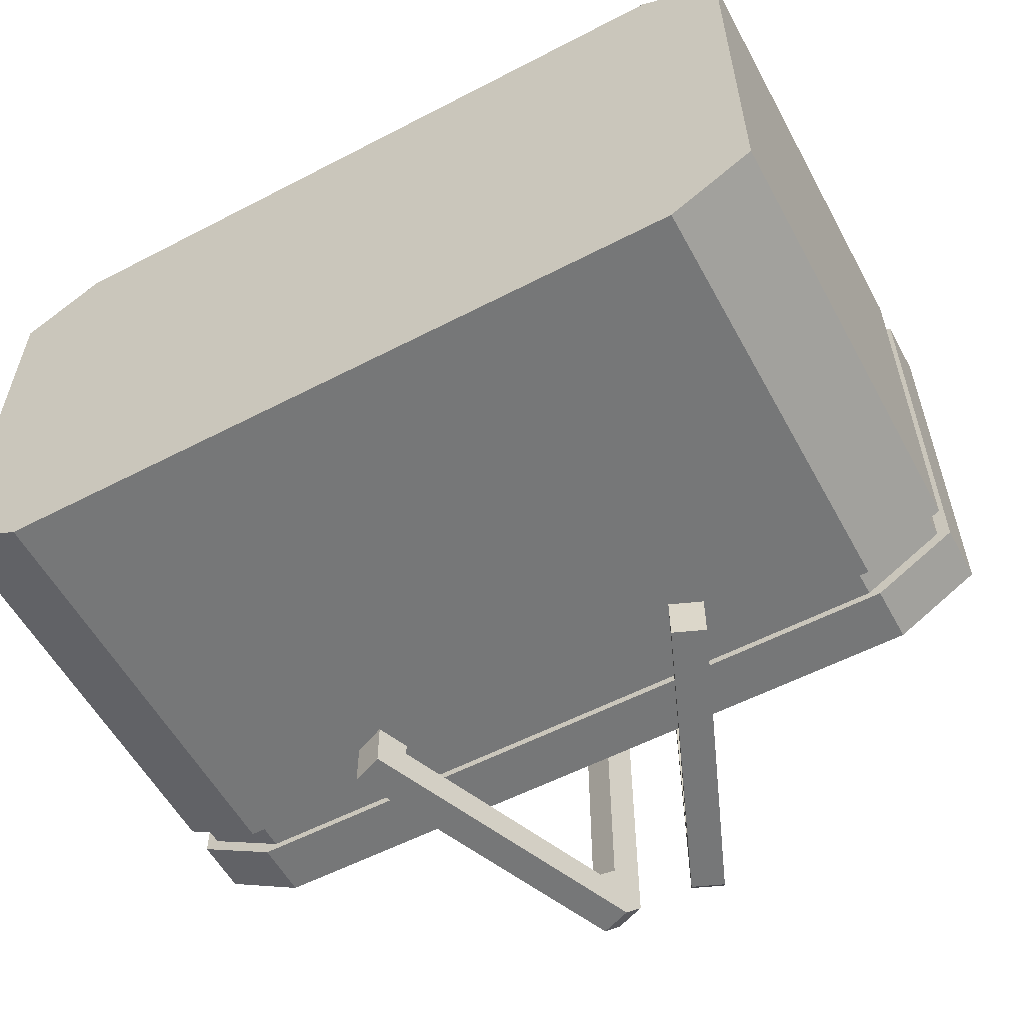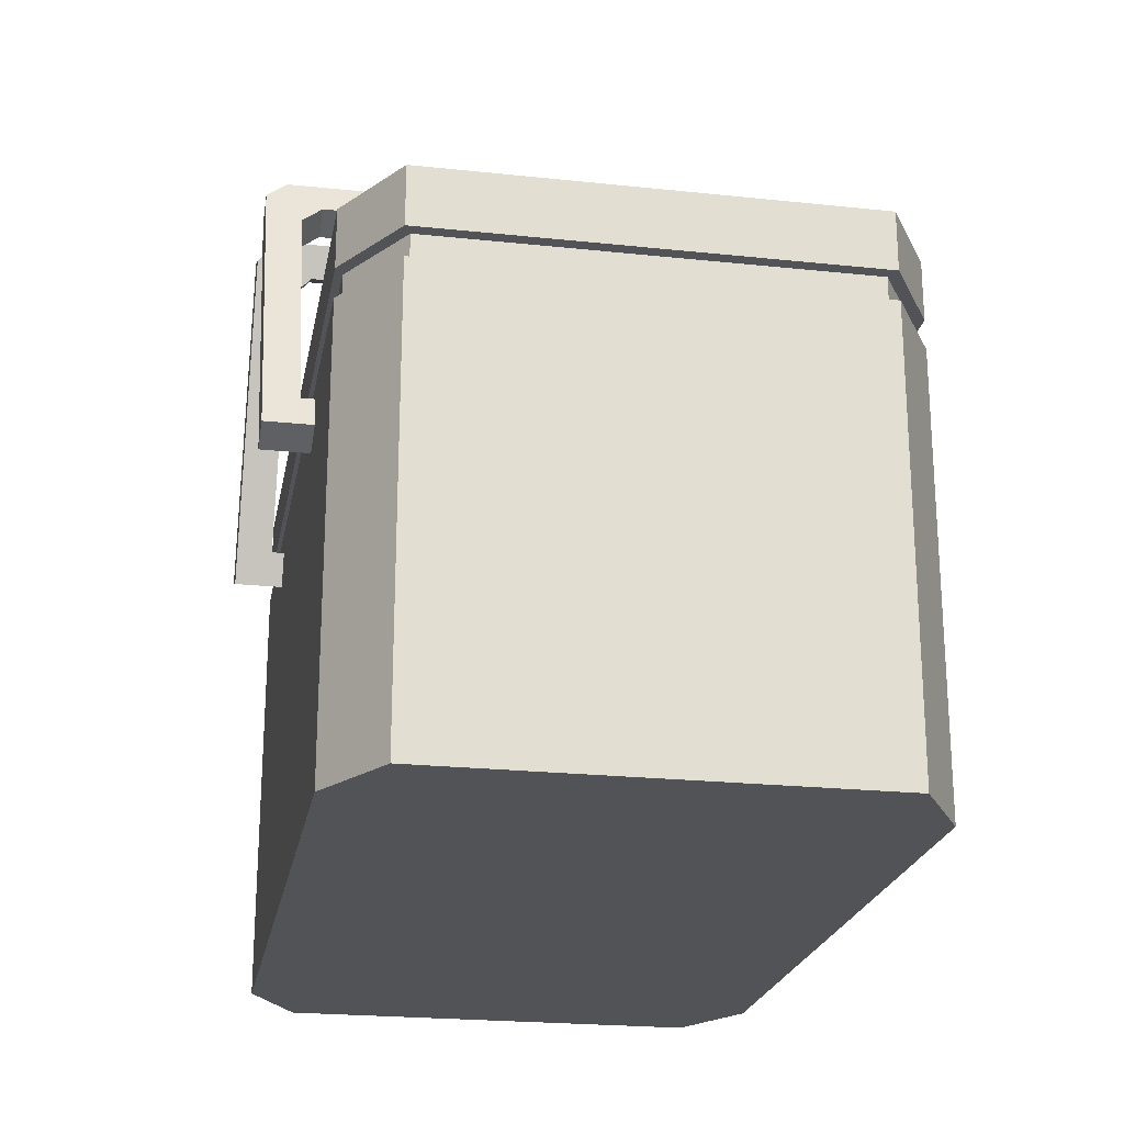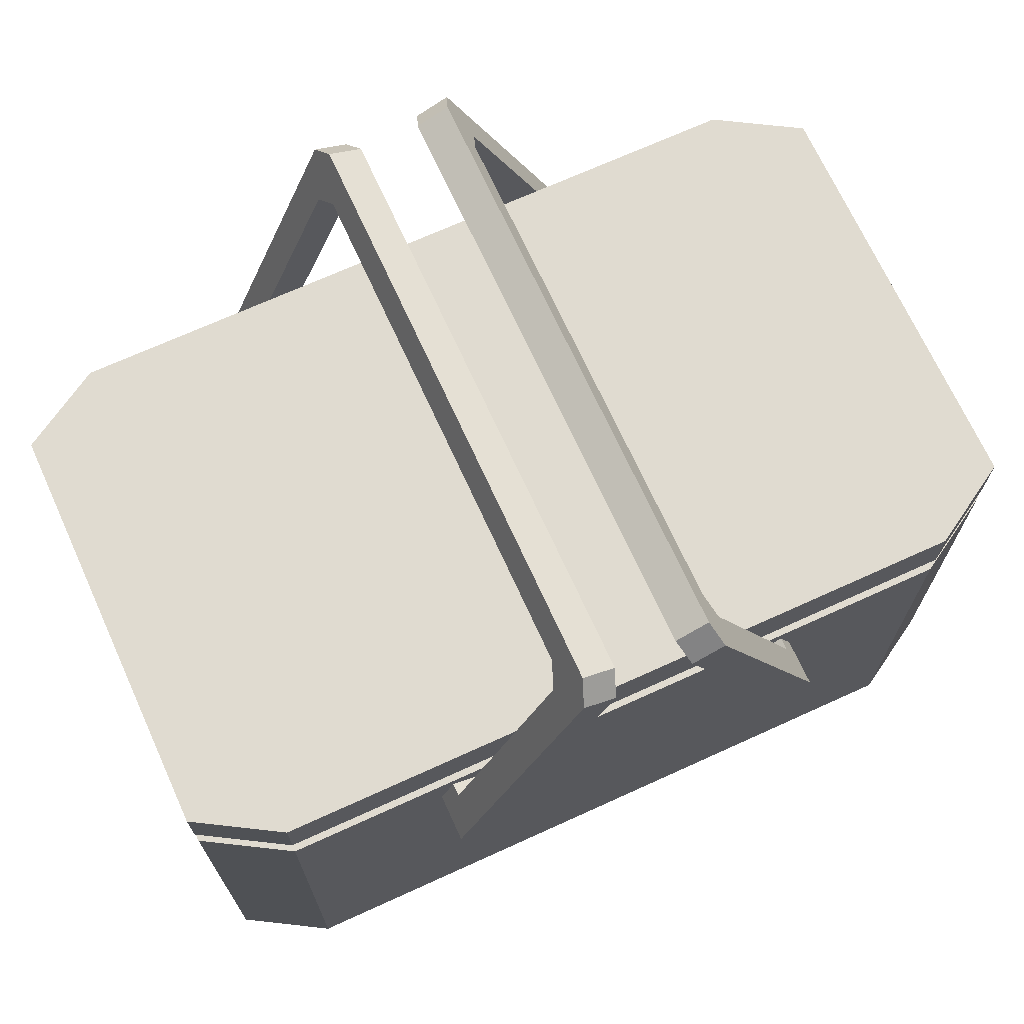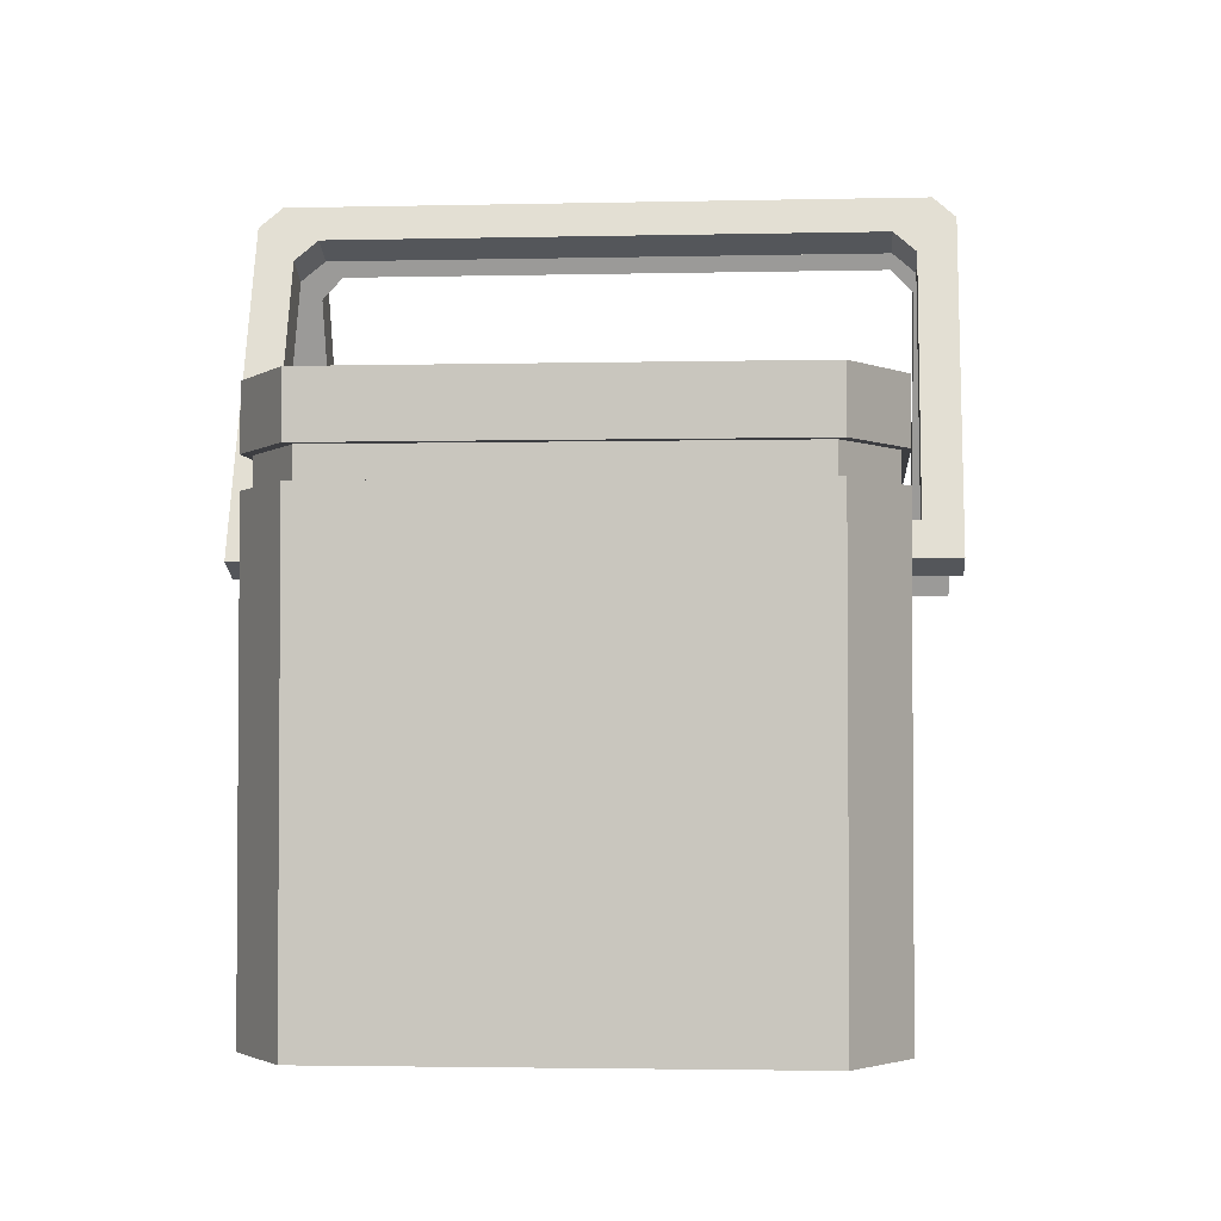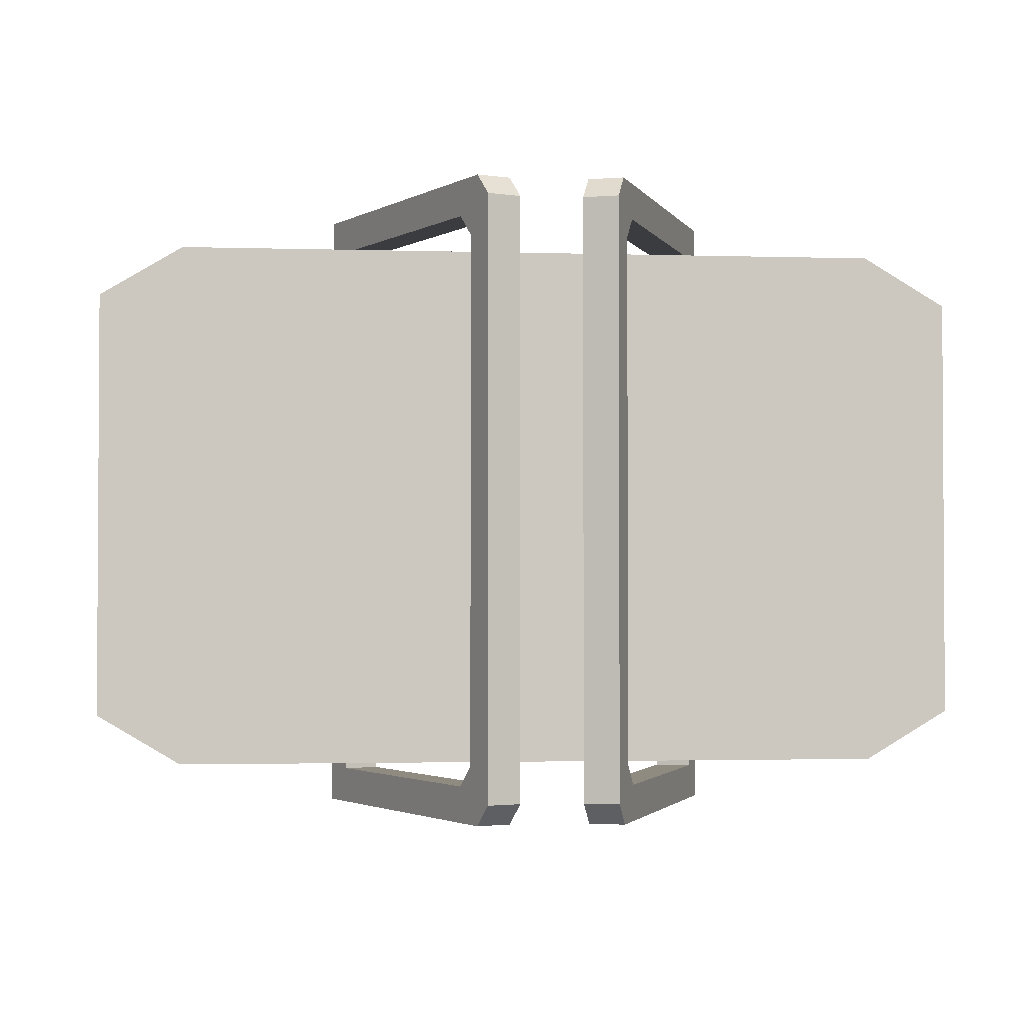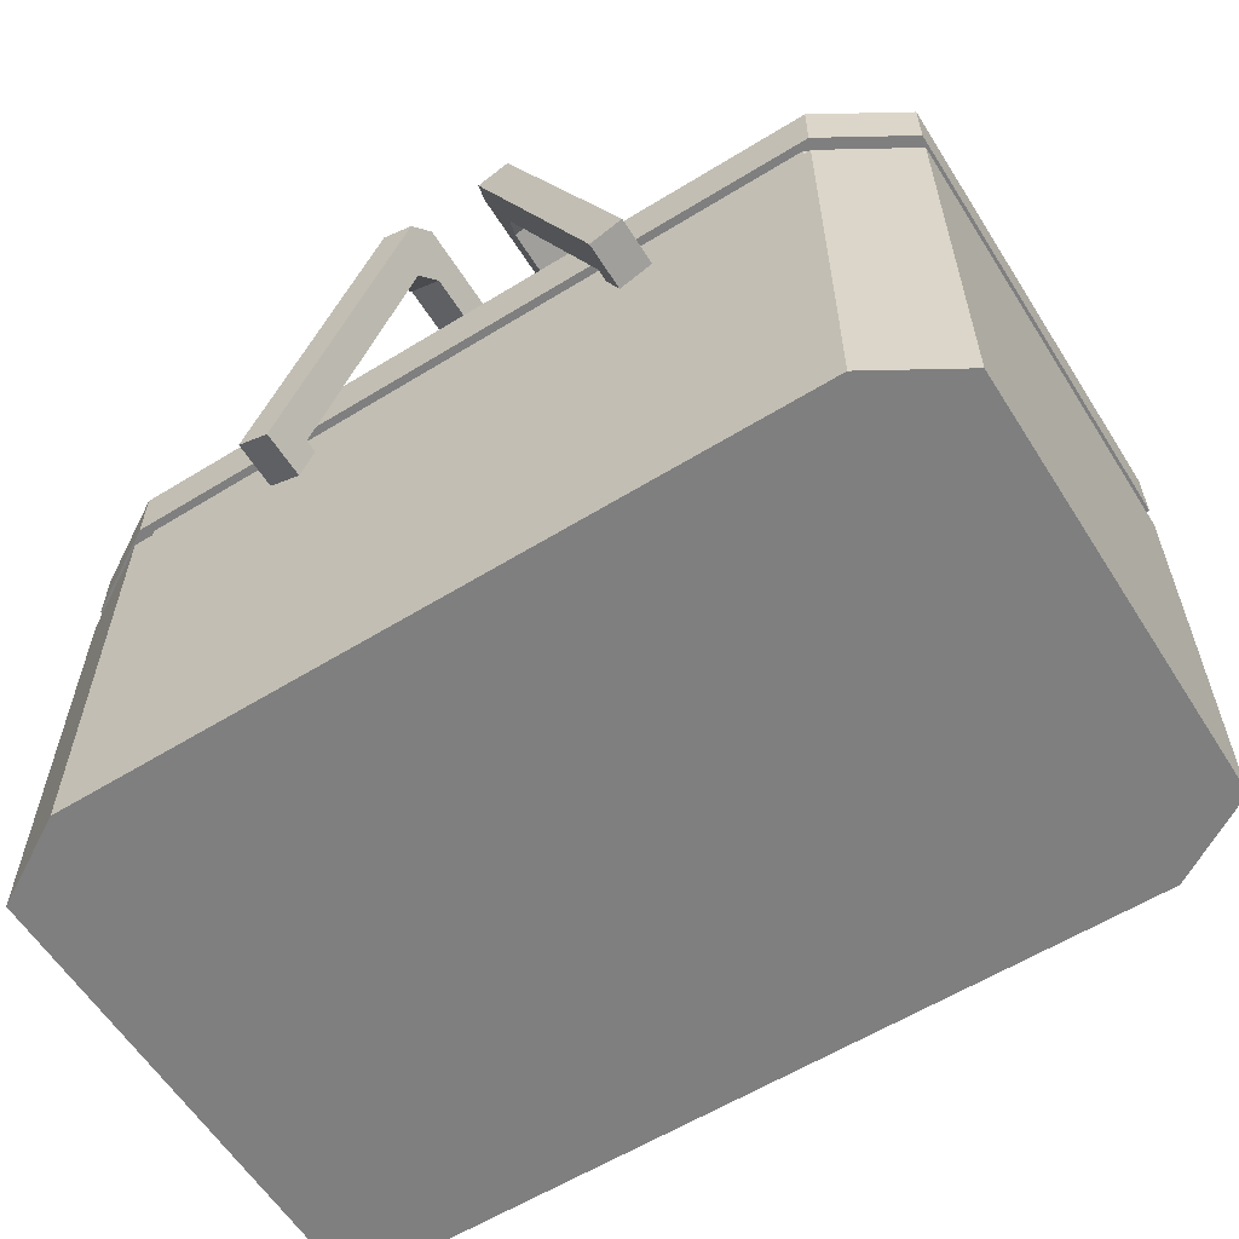
<metadata>
{"format":"obj","ext":"obj","renderer":"f3d","projection":"perspective","resolution":1024,"background":"white","views":[{"elev":-57.0,"azim":28.4,"up":"+Z"},{"elev":-22.5,"azim":-100.4,"up":"+Y"},{"elev":69.9,"azim":-24.5,"up":"+Y"},{"elev":-2.7,"azim":-85.2,"up":"+Y"},{"elev":-2.1,"azim":173.7,"up":"+Z"},{"elev":-59.9,"azim":-147.8,"up":"+Y"}]}
</metadata>
<code>
o $Handle_L
v -0.2365 0.5423 0.375
v -0.2827 0.5615 0.375
v -0.2635 0.6077 0.375
v -0.2173 0.5885 0.375
v -0.2635 0.6077 0.3931
v -0.2827 0.5615 0.4431
v -0.2365 0.5423 0.4431
v -0.2173 0.5885 0.3931
v -0.2365 0.5423 -0.375
v -0.06238 0.9626 0
v -0.2827 0.5615 -0.375
v -0.04325 1.009 0
v -0.08944 1.028 0
v -0.2635 0.6077 -0.375
v -0.2173 0.5885 -0.375
v -0.2635 0.6077 -0.3931
v -0.2827 0.5615 -0.4431
v -0.2365 0.5423 -0.4431
v -0.2173 0.5885 -0.3931
v -0.1086 0.9818 0
v -0.07386 0.9349 0.3931
v -0.06238 0.9626 0.3631
v -0.05426 0.9822 0.4143
v -0.04325 1.009 0.4131
v -0.05473 0.9811 0.4431
v -0.05137 0.9892 0.4219
v -0.1009 1 0.4431
v -0.08944 1.028 0.4131
v -0.09756 1.008 0.4219
v -0.1086 0.9818 0.3631
v -0.1201 0.954 0.3931
v -0.1005 1.001 0.4143
v -0.06238 0.9626 -0.3631
v -0.07386 0.9349 -0.3931
v -0.05426 0.9822 -0.4143
v -0.05473 0.9811 -0.4431
v -0.04325 1.009 -0.4131
v -0.05137 0.9892 -0.4219
v -0.08944 1.028 -0.4131
v -0.1009 1 -0.4431
v -0.09756 1.008 -0.4219
v -0.1201 0.954 -0.3931
v -0.1086 0.9818 -0.3631
v -0.1005 1.001 -0.4143
f 34 19 18
f 2 5 3
f 8 1 4
f 28 13 30
f 23 22 24
f 31 5 27
f 11 16 17
f 9 19 15
f 43 39 44
f 44 41 40
f 35 38 37
f 21 22 23
f 24 25 26
f 27 28 29
f 30 31 32
f 33 34 35
f 36 37 38
f 39 40 41
f 42 43 44
f 21 23 25
f 37 36 40 39
f 18 36 34
f 36 38 35
f 34 36 35
f 30 20 10 22
f 42 34 33 43
f 2 6 5
f 19 16 14 15
f 8 7 1
f 13 20 30
f 30 32 28
f 32 29 28
f 36 18 17 40
f 24 12 13 28
f 10 12 22
f 12 24 22
f 24 26 23
f 5 6 27
f 27 29 32
f 32 31 27
f 18 9 11 17
f 1 2 3 4
f 39 13 12 37
f 6 2 1 7
f 11 14 16
f 27 25 24 28
f 9 18 19
f 43 20 13
f 13 39 43
f 39 41 44
f 33 10 20 43
f 8 4 3 5
f 14 11 9 15
f 40 17 16
f 16 42 40
f 42 44 40
f 37 12 33
f 12 10 33
f 33 35 37
f 31 21 8 5
f 22 21 31 30
f 19 34 42 16
f 23 26 25
f 25 7 8
f 8 21 25
f 6 7 25 27
o $Handle_R
v 0.2365 0.5423 0.375
v 0.2827 0.5615 0.375
v 0.2635 0.6077 0.375
v 0.2173 0.5885 0.375
v 0.2635 0.6077 0.3931
v 0.2827 0.5615 0.4431
v 0.2365 0.5423 0.4431
v 0.2173 0.5885 0.3931
v 0.2365 0.5423 -0.375
v 0.06238 0.9626 0
v 0.2827 0.5615 -0.375
v 0.04325 1.009 0
v 0.08944 1.028 0
v 0.2635 0.6077 -0.375
v 0.2173 0.5885 -0.375
v 0.2635 0.6077 -0.3931
v 0.2827 0.5615 -0.4431
v 0.2365 0.5423 -0.4431
v 0.2173 0.5885 -0.3931
v 0.1086 0.9818 0
v 0.06238 0.9626 0.3631
v 0.07386 0.9349 0.3931
v 0.05426 0.9822 0.4143
v 0.05473 0.9811 0.4431
v 0.04325 1.009 0.4131
v 0.05137 0.9892 0.4219
v 0.08944 1.028 0.4131
v 0.1009 1 0.4431
v 0.09756 1.008 0.4219
v 0.1201 0.954 0.3931
v 0.1086 0.9818 0.3631
v 0.1005 1.001 0.4143
v 0.07386 0.9349 -0.3931
v 0.06238 0.9626 -0.3631
v 0.05426 0.9822 -0.4143
v 0.04325 1.009 -0.4131
v 0.05473 0.9811 -0.4431
v 0.05137 0.9892 -0.4219
v 0.1009 1 -0.4431
v 0.08944 1.028 -0.4131
v 0.09756 1.008 -0.4219
v 0.1086 0.9818 -0.3631
v 0.1201 0.954 -0.3931
v 0.1005 1.001 -0.4143
f 77 79 81
f 46 49 50
f 45 52 48
f 75 71 76
f 76 73 72
f 67 70 69
f 55 60 58
f 63 53 59
f 84 57 86
f 79 78 80
f 87 60 83
f 65 66 67
f 68 69 70
f 71 72 73
f 74 75 76
f 77 78 79
f 80 81 82
f 83 84 85
f 86 87 88
f 66 52 51
f 52 66 74 49
f 79 82 81
f 81 62 63
f 63 77 81
f 59 53 55 58
f 71 57 56 69
f 46 47 49
f 69 68 72 71
f 45 51 52
f 75 64 57
f 57 71 75
f 71 73 76
f 61 62 81 83
f 60 87 77 63
f 56 57 84 80
f 72 50 49
f 49 74 72
f 74 76 72
f 69 56 65
f 56 54 65
f 65 67 69
f 48 47 46 45
f 78 77 87 86
f 51 45 46 50
f 55 61 60
f 49 47 48 52
f 63 62 53
f 57 64 86
f 86 88 84
f 88 85 84
f 59 58 60 63
f 72 68 51 50
f 54 56 78
f 56 80 78
f 80 82 79
f 60 61 83
f 83 85 88
f 88 87 83
f 65 54 64 75
f 83 81 80 84
f 64 54 78 86
f 74 66 65 75
f 51 68 66
f 68 70 67
f 66 68 67
f 55 53 62 61
o $Lid
v 0.4841 0.6865 -0.3509
v 0.4961 0.6823 -0.3578
v -0.5864 0.6865 0.2897
v -0.598 0.6823 0.2969
v -0.5864 0.6865 -0.2897
v -0.598 0.6823 -0.2969
v 0.5864 0.6865 0.2897
v 0.598 0.6823 0.2969
v 0.5714 0.6466 -0.286
v 0.5864 0.6865 -0.2897
v 0.4779 0.6466 0.3419
v 0.4841 0.6865 0.3509
v -0.6083 0.6672 -0.2951
v 0.4932 0.6672 -0.3641
v 0.6083 0.6672 0.2951
v -0.4932 0.6672 -0.3641
v -0.6083 0.6672 0.2951
v -0.6266 0.75 0.304
v -0.508 0.75 0.375
v -0.508 0.75 -0.375
v -0.6266 0.75 -0.304
v 0.508 0.75 0.375
v 0.6266 0.75 0.304
v 0.6266 0.75 -0.304
v 0.508 0.75 -0.375
v -0.508 0.6672 0.375
v -0.6266 0.6672 0.304
v -0.508 0.6672 -0.375
v -0.6266 0.6672 -0.304
v 0.6266 0.6672 -0.304
v 0.508 0.6672 -0.375
v 0.508 0.6672 0.375
v 0.6266 0.6672 0.304
v -0.4932 0.6672 0.3641
v 0.4932 0.6672 0.3641
v 0.6083 0.6672 -0.2951
v -0.4932 0.6466 0.3641
v -0.6083 0.6466 -0.2951
v 0.4932 0.6466 -0.3641
v 0.6083 0.6466 0.2951
v -0.6083 0.6466 0.2951
v -0.4932 0.6466 -0.3641
v 0.6083 0.6466 -0.2951
v 0.4932 0.6466 0.3641
v -0.4841 0.6865 -0.3509
v -0.4961 0.6823 -0.3578
v -0.4841 0.6865 0.3509
v -0.4779 0.6466 0.3419
v -0.5714 0.6466 -0.286
v 0.4779 0.6466 -0.3419
v 0.5714 0.6466 0.286
v -0.4961 0.6823 0.3578
v -0.4961 0.7349 0.3578
v -0.598 0.7349 0.2969
v -0.598 0.7349 -0.2969
v -0.4961 0.7349 -0.3578
v 0.4961 0.7349 -0.3578
v 0.598 0.7349 -0.2969
v 0.598 0.7349 0.2969
v 0.4961 0.7349 0.3578
v 0.598 0.6823 -0.2969
v 0.4961 0.6823 0.3578
v -0.5714 0.6466 0.286
v -0.4779 0.6466 -0.3419
f 119 104 116
f 114 123 120
f 133 90 134
f 100 140 150
f 130 137 126
f 97 127 131
f 132 139 128
f 151 125 129
f 91 151 137 93
f 126 129 105 101
f 128 131 124 103
f 125 132 123 122
f 114 120 110 107
f 121 118 112 111
f 134 144 143 94
f 109 106 107 108
f 149 146 145 90
f 143 144 141 142
f 119 116 108 113
f 115 114 107 106
f 111 110 120 121
f 113 112 118 119
f 109 108 116 117
f 150 148 147 96
f 134 94 93 133
f 124 118 121 103
f 119 102 104
f 103 121 120 123
f 114 122 123
f 101 117 116 104
f 105 122 114 115
f 96 149 98 95
f 102 124 131 127
f 103 123 132 128
f 129 125 122 105
f 139 99 100 95
f 100 99 136 135
f 98 97 139 95
f 135 136 151 91
f 129 126 137 151
f 127 130 104 102
f 101 104 130 126
f 130 127 138 152
f 146 149 96 147
f 147 148 145 146
f 144 145 148 141
f 142 92 94 143
f 144 134 90 145
f 141 140 92 142
f 117 115 106 109
f 107 110 113 108
f 94 92 91 93
f 110 111 112 113
f 133 89 90
f 98 149 90 89
f 100 135 140
f 91 92 140 135
f 124 102 119 118
f 150 96 95 100
f 133 152 138 89
f 137 152 133 93
f 97 98 89 138
f 130 152 137
f 97 138 127
f 132 99 139
f 105 115 117 101
f 131 128 139 97
f 132 125 136 99
f 151 136 125
f 148 150 140 141
o Base
v -0.508 0 0.375
v -0.6266 0 0.304
v -0.6266 0 -0.304
v -0.508 0 -0.375
v 0.6266 0 0.304
v 0.508 0 0.375
v 0.508 0 -0.375
v 0.6266 0 -0.304
v -0.6266 0.6259 0.304
v -0.508 0.6259 -0.375
v 0.6266 0.6259 -0.304
v 0.508 0.6259 0.375
v -0.508 0.6259 0.375
v -0.6266 0.6259 -0.304
v 0.508 0.6259 -0.375
v 0.6266 0.6259 0.304
v -0.4932 0.6259 0.3641
v -0.6083 0.6259 -0.2951
v 0.4932 0.6259 -0.3641
v 0.6083 0.6259 0.2951
v -0.6083 0.6259 0.2951
v -0.4932 0.6259 -0.3641
v 0.6083 0.6259 -0.2951
v 0.4932 0.6259 0.3641
v 0.5864 0.6066 0.2897
v -0.4841 0.6066 0.3509
v 0.4841 0.6066 0.3509
v 0.4779 0.6466 0.3419
v 0.5864 0.6066 -0.2897
v 0.5714 0.6466 -0.286
v -0.4779 0.6466 -0.3419
v -0.5714 0.6466 0.286
v 0.598 0.6108 0.2969
v -0.4961 0.6108 0.3578
v -0.5864 0.6066 0.2897
v -0.598 0.6108 -0.2969
v -0.5864 0.6066 -0.2897
v -0.4841 0.6066 -0.3509
v 0.4961 0.6108 -0.3578
v 0.4841 0.6066 -0.3509
v 0.598 0.01508 0.2969
v 0.4961 0.01508 0.3578
v 0.4961 0.6108 0.3578
v 0.4961 0.01508 -0.3578
v -0.4932 0.6466 0.3641
v -0.6083 0.6466 -0.2951
v 0.4932 0.6466 -0.3641
v 0.6083 0.6466 0.2951
v -0.6083 0.6466 0.2951
v -0.4932 0.6466 -0.3641
v 0.6083 0.6466 -0.2951
v 0.4932 0.6466 0.3641
v 0.598 0.01508 -0.2969
v 0.598 0.6108 -0.2969
v -0.598 0.01508 -0.2969
v -0.4961 0.01508 -0.3578
v -0.4961 0.6108 -0.3578
v -0.598 0.6108 0.2969
v -0.4961 0.01508 0.3578
v -0.598 0.01508 0.2969
v -0.4779 0.6466 0.3419
v -0.5714 0.6466 -0.286
v 0.4779 0.6466 -0.3419
v 0.5714 0.6466 0.286
f 162 171 167
f 164 169 165
f 178 195 186
f 192 209 191
f 197 184 201
f 214 202 198
f 199 182 203
f 216 204 200
f 167 163 160 159
f 168 164 158 157
f 158 153 156 159
f 197 204 180 213
f 153 158 164 165
f 153 154 155 156
f 175 163 167 171
f 206 185 177 181
f 162 174 171
f 157 160 163 168
f 155 154 161 166
f 159 156 162 167
f 154 153 165 161
f 200 204 176 172
f 172 168 163 175
f 190 183 214 189
f 200 203 182 216
f 184 213 178 187
f 184 187 189 214
f 183 190 192 215
f 199 203 175 171
f 198 202 174 170
f 186 211 212 210
f 173 161 165 169
f 172 176 164 168
f 164 176 169
f 186 210 187 178
f 210 188 189 187
f 178 179 195
f 170 174 162 166
f 177 185 195 179
f 192 181 182 215
f 179 180 216 177
f 180 179 178 213
f 212 211 208 207
f 209 208 196 191
f 210 212 207 188
f 206 205 193 185
f 195 194 211 186
f 196 208 211 194
f 192 190 209
f 191 206 181 192
f 189 188 209 190
f 205 196 194 193
f 194 195 185 193
f 160 157 158 159
f 205 206 191 196
f 208 209 188 207
f 169 176 204 197
f 172 175 203 200
f 170 173 201 198
f 171 174 202 199
f 173 169 197 201
f 182 181 177 216
f 170 166 161 173
f 197 213 184
f 214 183 202
f 199 215 182
f 216 180 204
f 199 202 183 215
f 198 201 184 214
f 166 162 156 155

</code>
